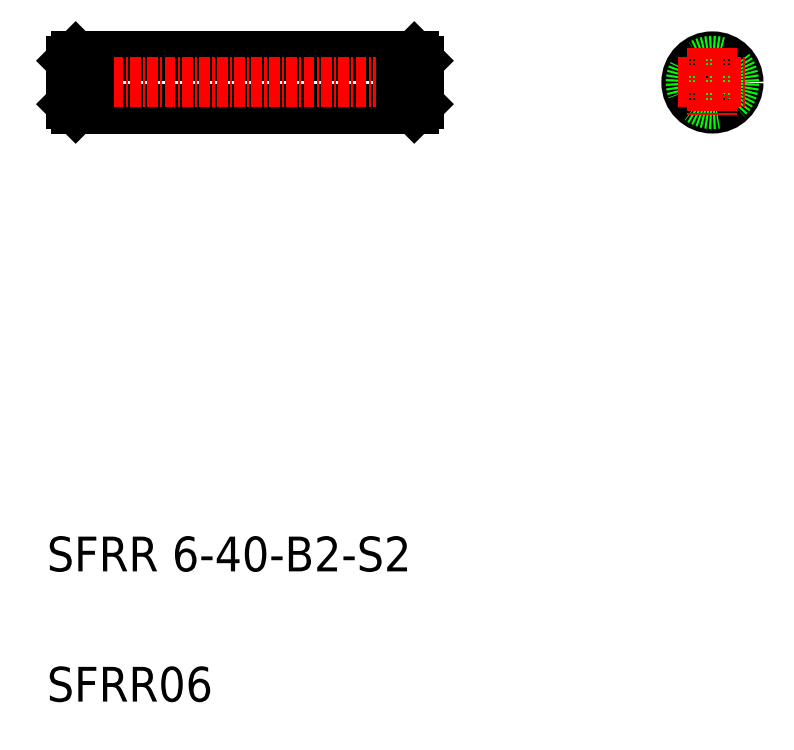
<metadata>
{"format":"dxf","ext":"dxf","renderer":"ezdxf+matplotlib","layout":"modelspace","background":"white","min_lineweight":24,"dpi":150}
</metadata>
<code>
0
SECTION
2
ENTITIES
0
LINE
8
0
10
92.93
20
159.2
30
0
11
128.9
21
159.2
31
0
0
LINE
8
0
10
92.93
20
153.2
30
0
11
128.9
21
153.2
31
0
0
LINE
8
CENTER
10
89.67
20
156.2
30
0
11
132.3
21
156.2
31
0
0
TEXT
8
0
10
88.12
20
99.89
30
0
40
4
1
SFRR 6-40-B2-S2
0
TEXT
8
0
10
88.12
20
84.89
30
0
40
4
1
SFRR06
0
LINE
8
0
10
90.93
20
158.7
30
0
11
90.93
21
153.7
31
0
0
LINE
8
0
10
92.93
20
159.2
30
0
11
92.93
21
153.2
31
0
0
LINE
8
0
10
92.23
20
159.2
30
0
11
92.23
21
153.2
31
0
0
LINE
8
0
10
91.43
20
159.2
30
0
11
91.43
21
153.2
31
0
0
LINE
8
0
10
91.43
20
153.2
30
0
11
92.23
21
153.2
31
0
0
LINE
8
0
10
90.93
20
153.7
30
0
11
91.43
21
153.2
31
0
0
LINE
8
0
10
92.23
20
153.7
30
0
11
92.93
21
153.7
31
0
0
LINE
8
0
10
91.43
20
159.2
30
0
11
92.23
21
159.2
31
0
0
LINE
8
0
10
90.93
20
158.7
30
0
11
91.43
21
159.2
31
0
0
LINE
8
0
10
92.23
20
158.7
30
0
11
92.93
21
158.7
31
0
0
LINE
8
0
10
130.9
20
158.7
30
0
11
130.9
21
153.7
31
0
0
LINE
8
0
10
128.9
20
159.2
30
0
11
128.9
21
153.2
31
0
0
LINE
8
0
10
129.6
20
159.2
30
0
11
129.6
21
153.2
31
0
0
LINE
8
0
10
130.4
20
159.2
30
0
11
130.4
21
153.2
31
0
0
LINE
8
0
10
128.9
20
153.7
30
0
11
129.6
21
153.7
31
0
0
LINE
8
0
10
129.6
20
153.2
30
0
11
130.4
21
153.2
31
0
0
LINE
8
0
10
130.4
20
153.2
30
0
11
130.9
21
153.7
31
0
0
LINE
8
0
10
128.9
20
158.7
30
0
11
129.6
21
158.7
31
0
0
LINE
8
0
10
130.9
20
156.2
30
0
11
130.9
21
156.2
31
0
0
LINE
8
0
10
130.9
20
157.5
30
0
11
130.9
21
157.5
31
0
0
LINE
8
0
10
129.6
20
159.2
30
0
11
130.4
21
159.2
31
0
0
LINE
8
0
10
130.4
20
159.2
30
0
11
130.9
21
158.7
31
0
0
CIRCLE
8
0
10
164.8
20
156.2
30
0
40
3
0
CIRCLE
8
0
10
164.8
20
156.2
30
0
40
2.5
0
LINE
8
CENTER
10
164.8
20
160.2
30
0
11
164.8
21
152.2
31
0
0
LINE
8
CENTER
10
160.8
20
156.2
30
0
11
168.8
21
156.2
31
0
0
ENDSEC
0
EOF

</code>
